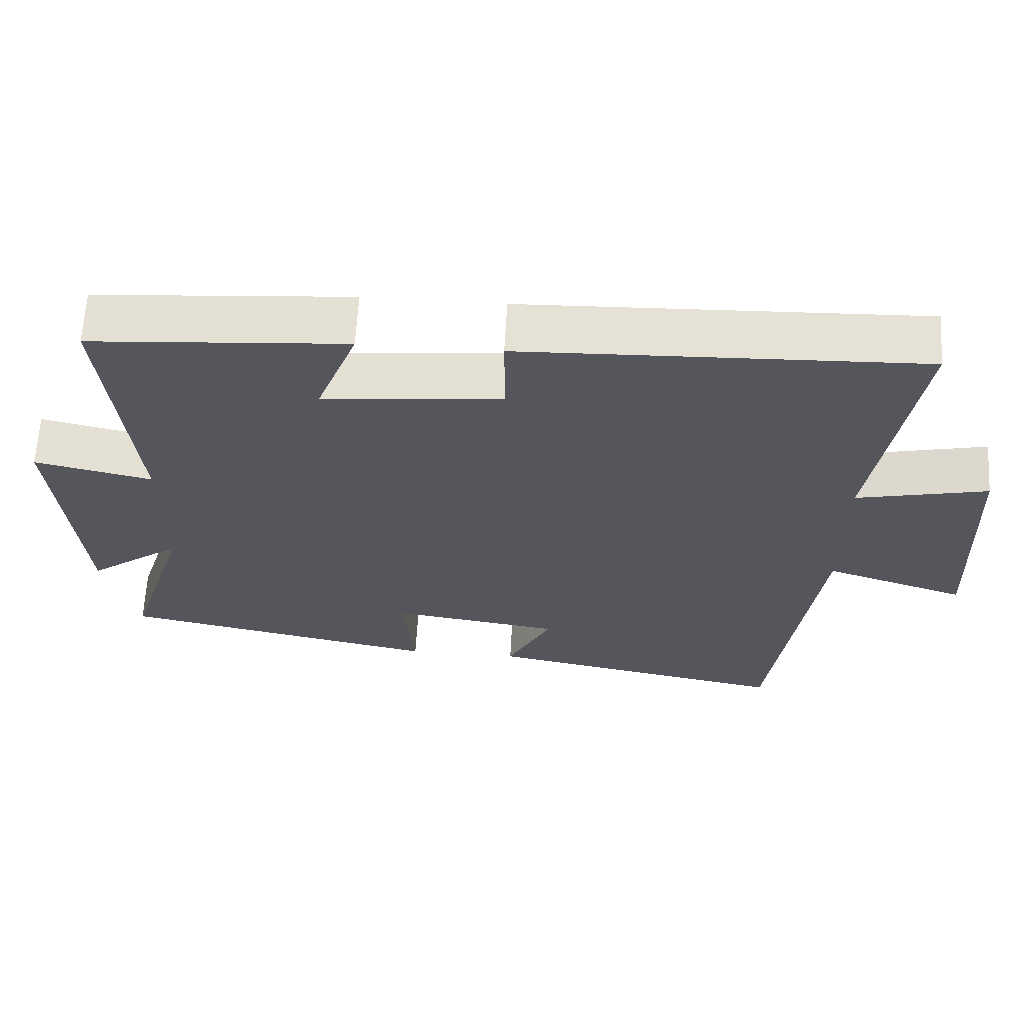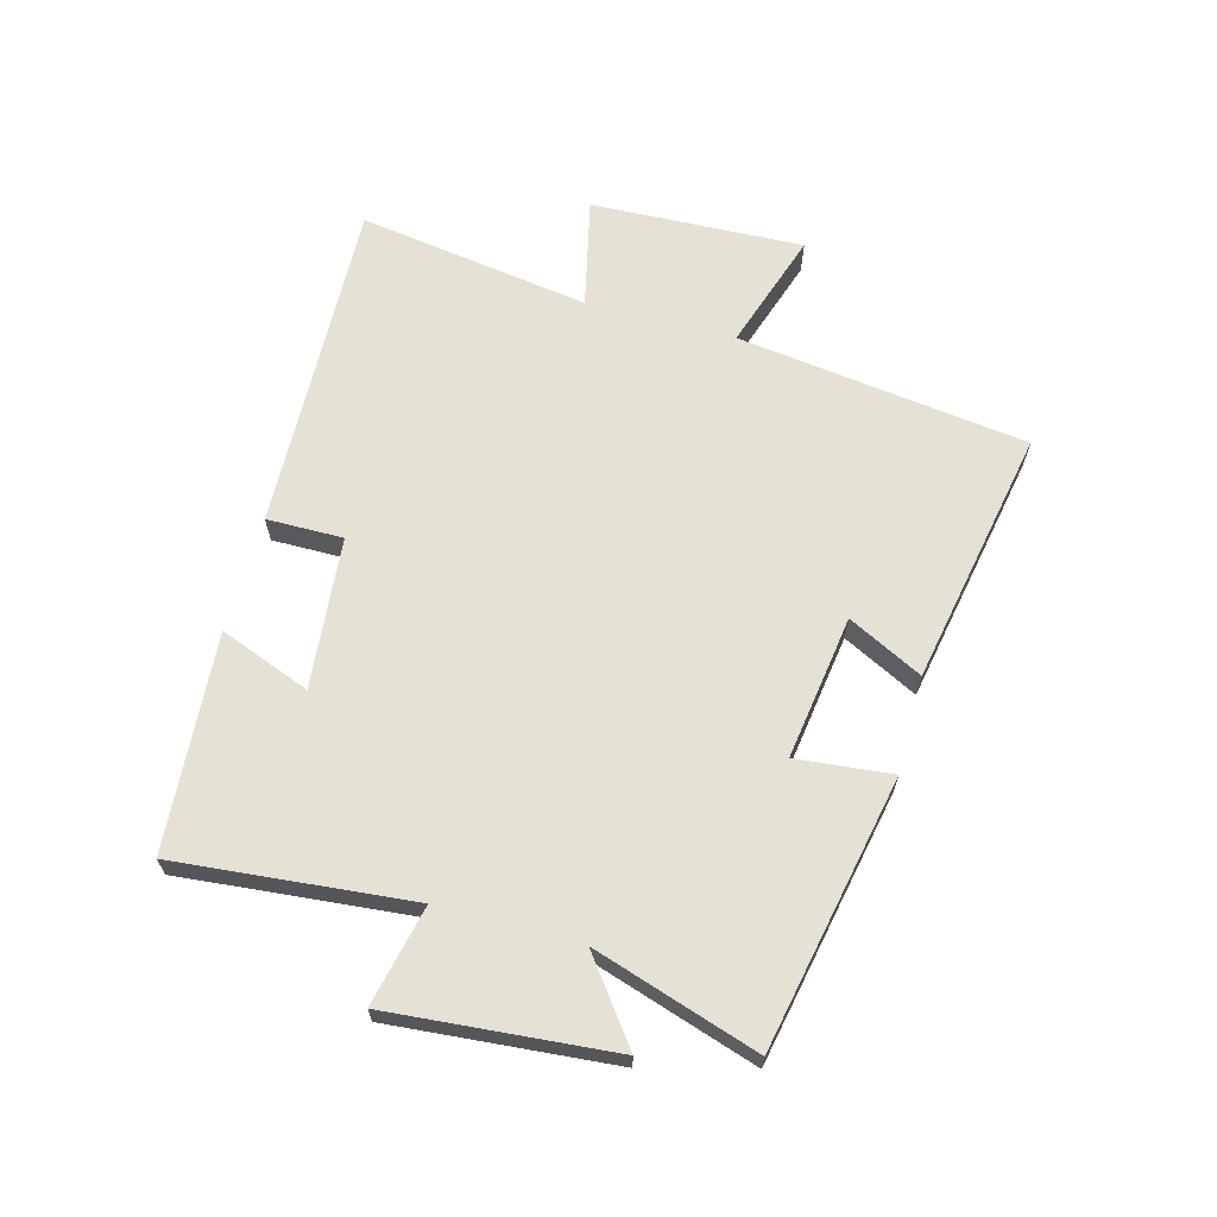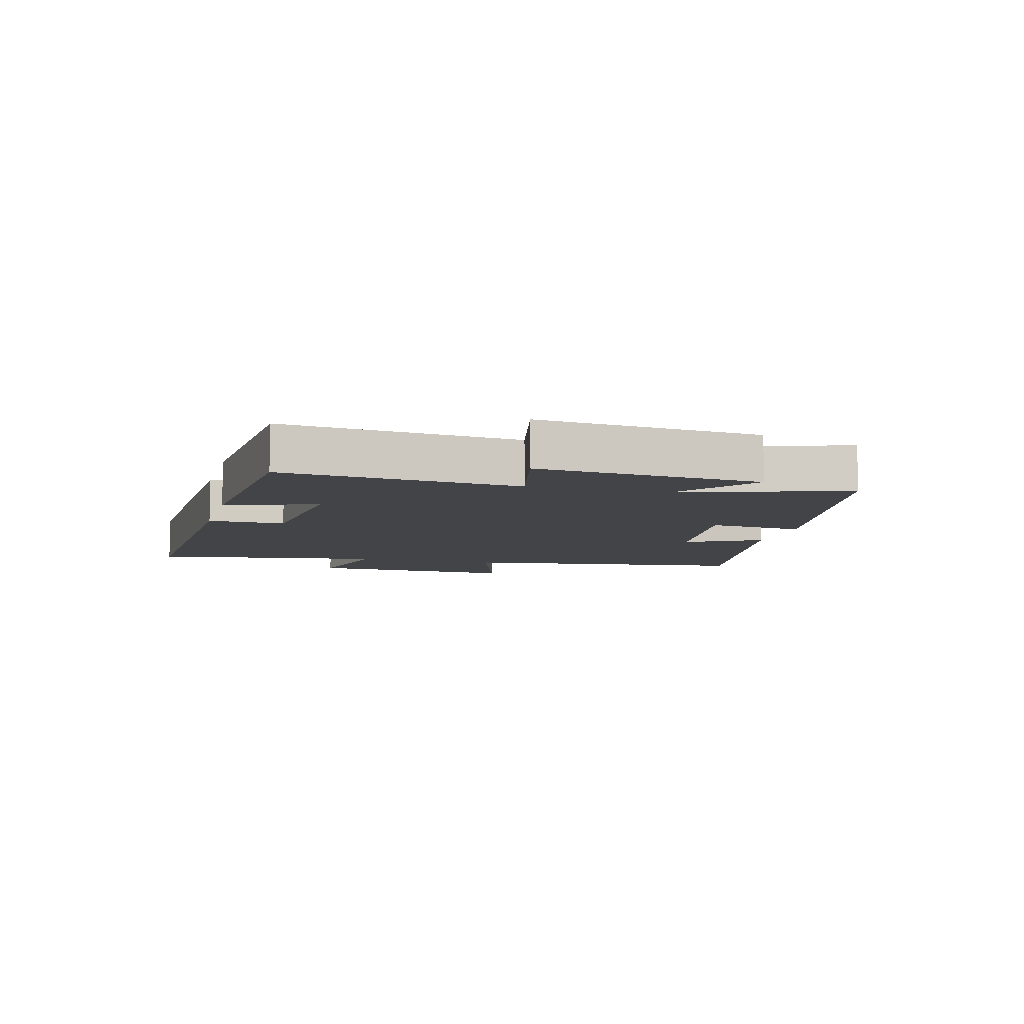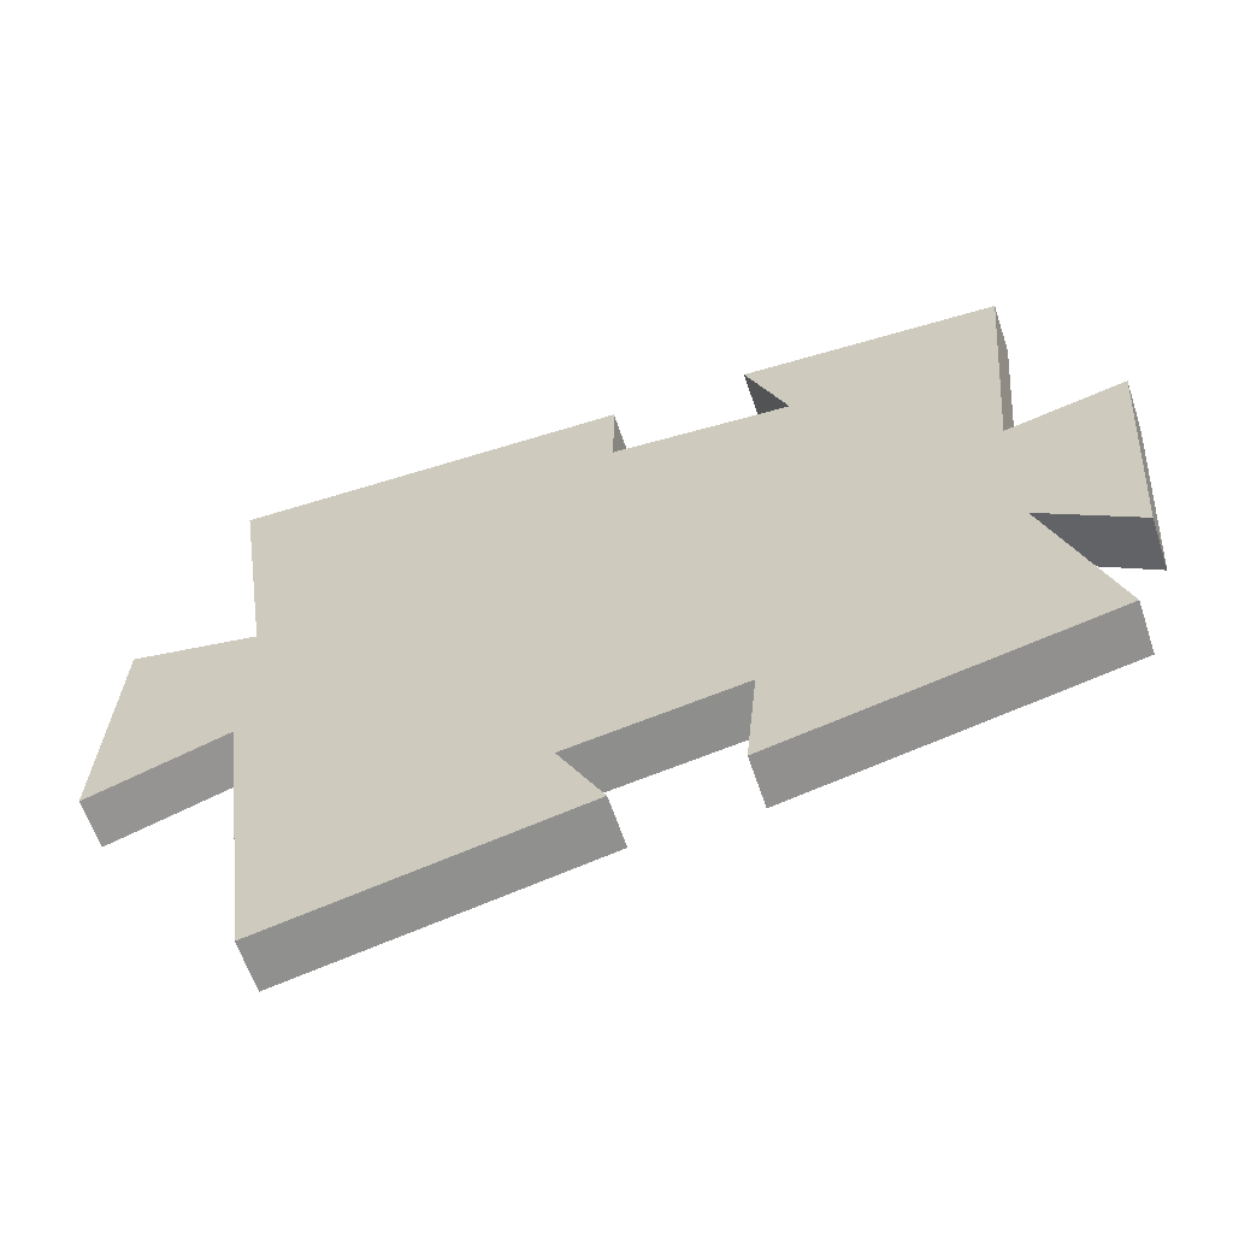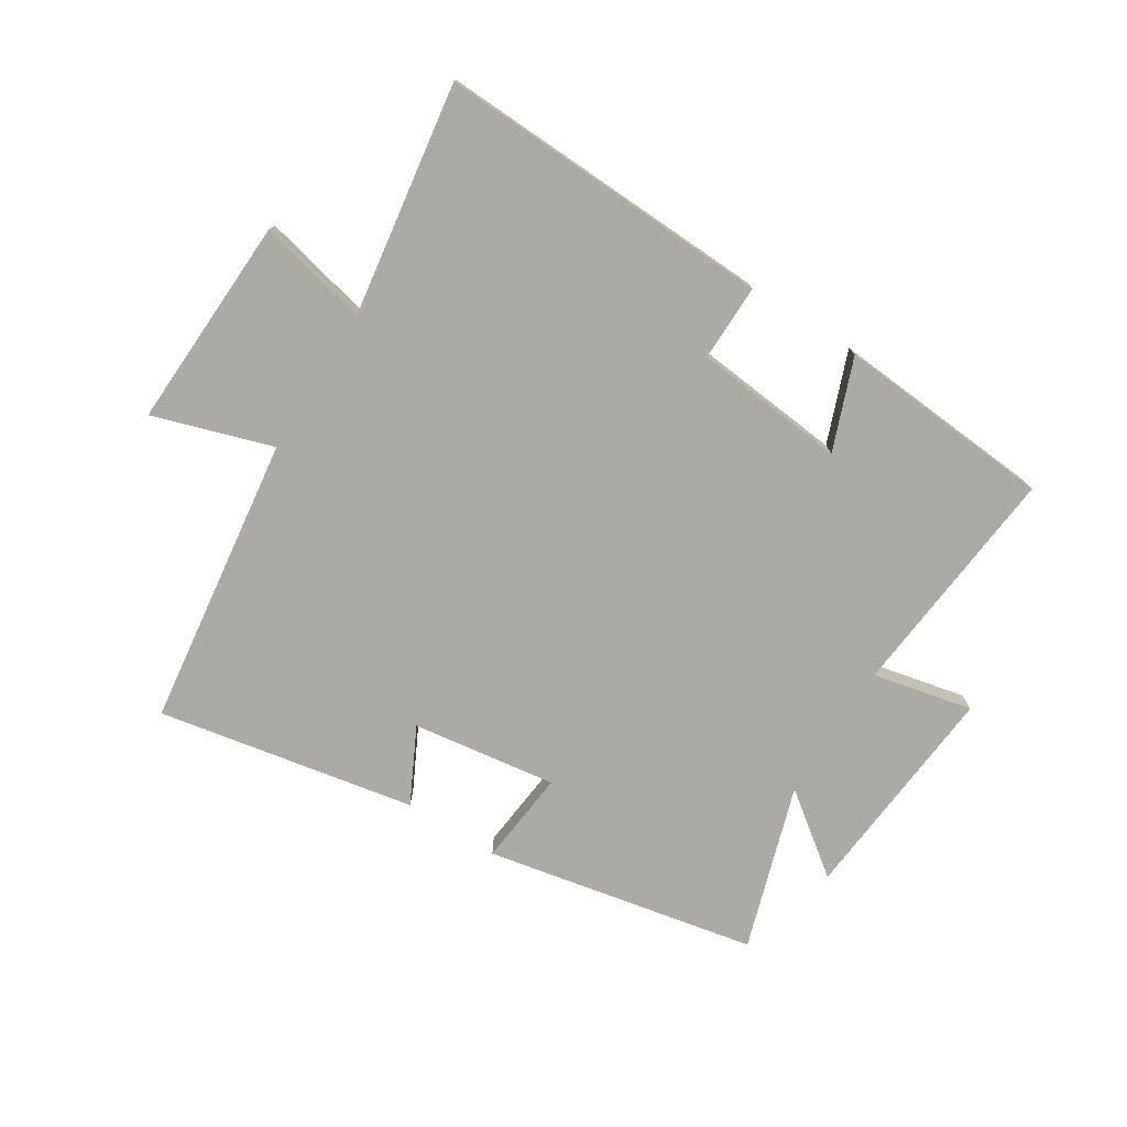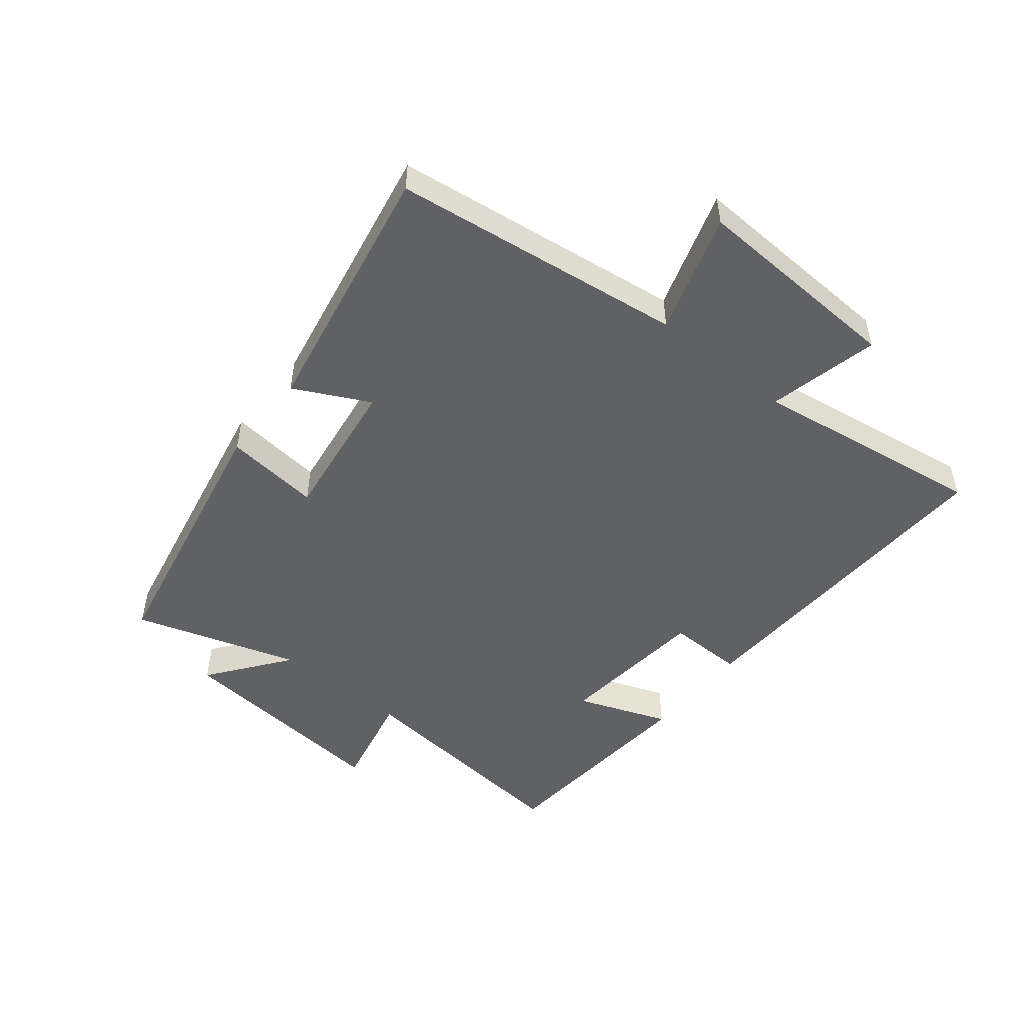
<metadata>
{"format":"obj","ext":"obj","renderer":"f3d","projection":"perspective","resolution":1024,"background":"white","views":[{"elev":63.7,"azim":-176.8,"up":"+Z"},{"elev":64.9,"azim":105.2,"up":"+Y"},{"elev":-7.9,"azim":75.1,"up":"+Y"},{"elev":-61.8,"azim":18.5,"up":"+Z"},{"elev":-75.9,"azim":-32.3,"up":"+Y"},{"elev":-50.0,"azim":-129.1,"up":"+Y"}]}
</metadata>
<code>
v -0.558 0.07 0.52
v -0.008 0.07 0.5
v -0.009 0.07 0.375
v 0.239 0.07 0.351
v 0.182 0.07 0.5
v 0.537 0.07 0.473
v 0.5 0.07 0.088
v 0.663 0.07 0.124
v 0.631 0.07 -0.24
v 0.5 0.07 -0.142
v 0.586 0.07 -0.411
v 0.143 0.07 -0.5
v 0.159 0.07 -0.344
v -0.077 0.07 -0.378
v -0.015 0.07 -0.5
v -0.436 0.07 -0.58
v -0.5 0.07 -0.104
v -0.695 0.07 -0.167
v -0.681 0.07 0.181
v -0.5 0.07 0.14
v -0.558 0 0.52
v -0.008 0 0.5
v -0.009 0 0.375
v 0.239 0 0.351
v 0.182 0 0.5
v 0.537 0 0.473
v 0.5 0 0.088
v 0.663 0 0.124
v 0.631 0 -0.24
v 0.5 0 -0.142
v 0.586 0 -0.411
v 0.143 0 -0.5
v 0.159 0 -0.344
v -0.077 0 -0.378
v -0.015 0 -0.5
v -0.436 0 -0.58
v -0.5 0 -0.104
v -0.695 0 -0.167
v -0.681 0 0.181
v -0.5 0 0.14
f 17 18 19 20
f 16 17 20
f 15 16 20
f 14 15 20
f 13 14 20 1
f 10 11 12 13
f 10 13 1
f 7 8 9 10
f 7 10 1
f 4 5 6 7
f 3 4 7
f 3 7 1
f 1 2 3
f 40 39 38 37
f 40 37 36
f 40 36 35
f 40 35 34
f 21 40 34 33
f 33 32 31 30
f 21 33 30
f 30 29 28 27
f 21 30 27
f 27 26 25 24
f 27 24 23
f 21 27 23
f 23 22 21
f 1 21 22 2
f 2 22 23 3
f 3 23 24 4
f 4 24 25 5
f 5 25 26 6
f 6 26 27 7
f 7 27 28 8
f 8 28 29 9
f 9 29 30 10
f 10 30 31 11
f 11 31 32 12
f 12 32 33 13
f 13 33 34 14
f 14 34 35 15
f 15 35 36 16
f 16 36 37 17
f 17 37 38 18
f 18 38 39 19
f 19 39 40 20
f 20 40 21 1

</code>
